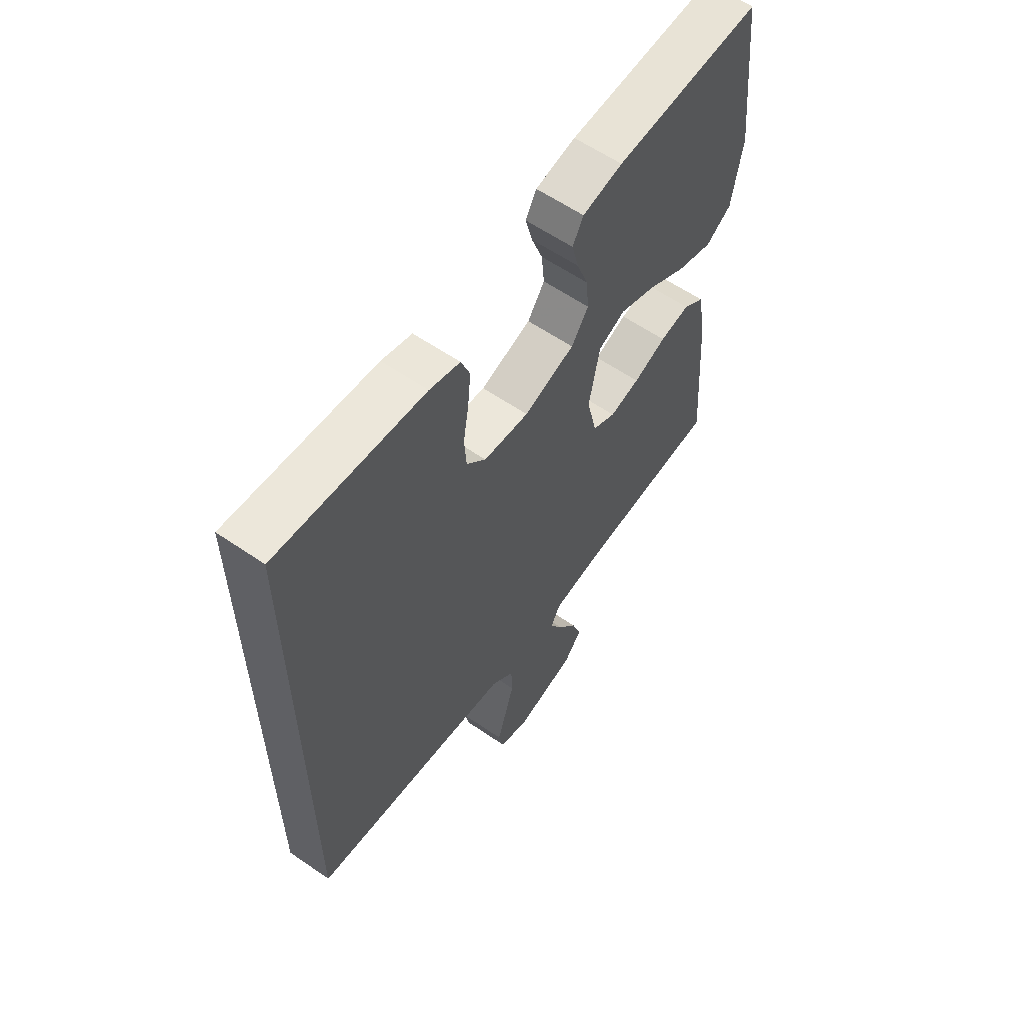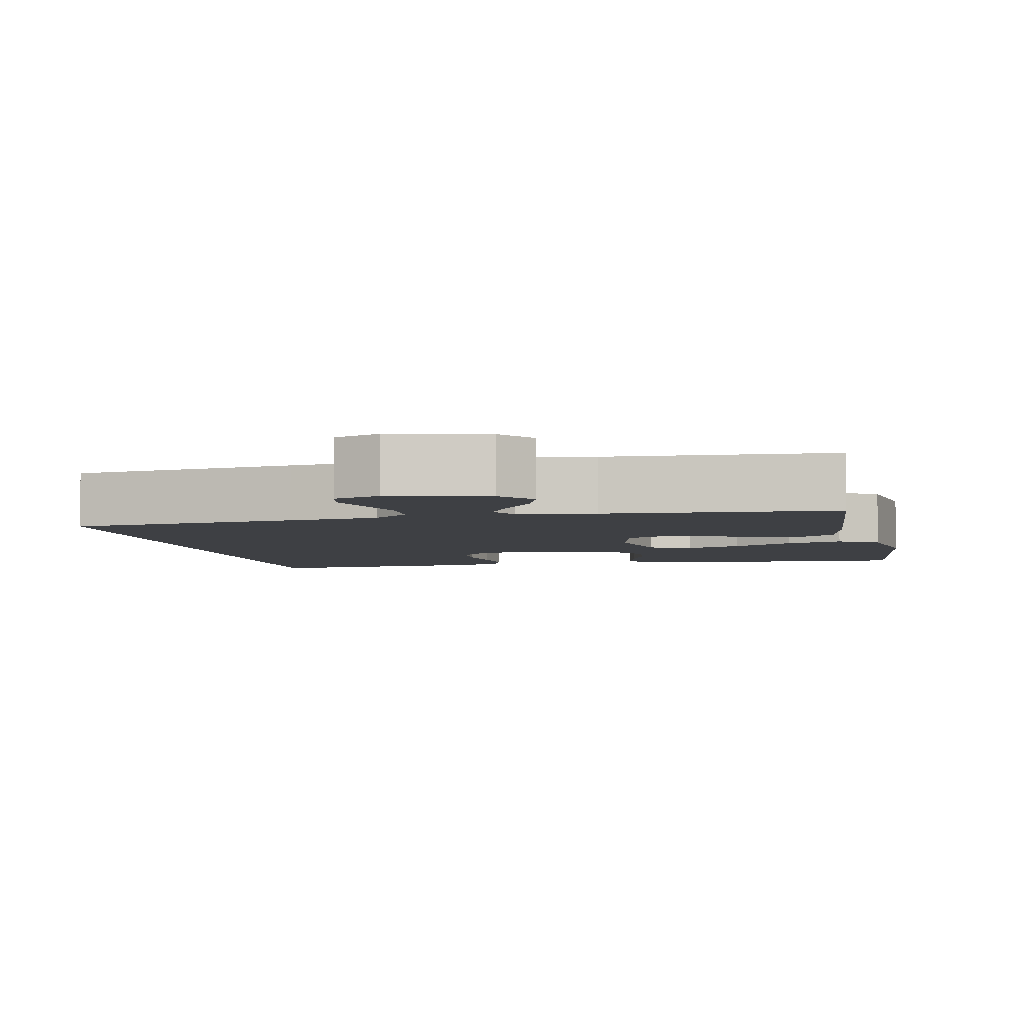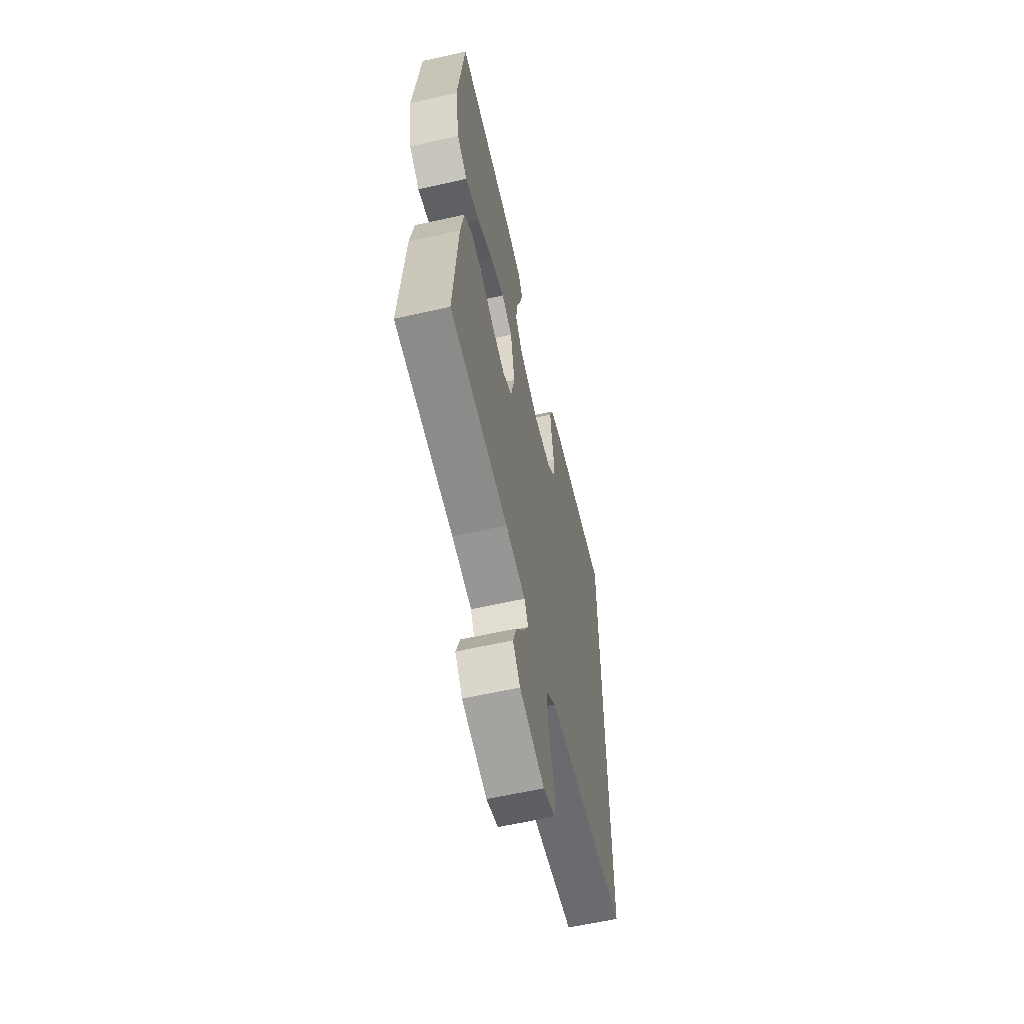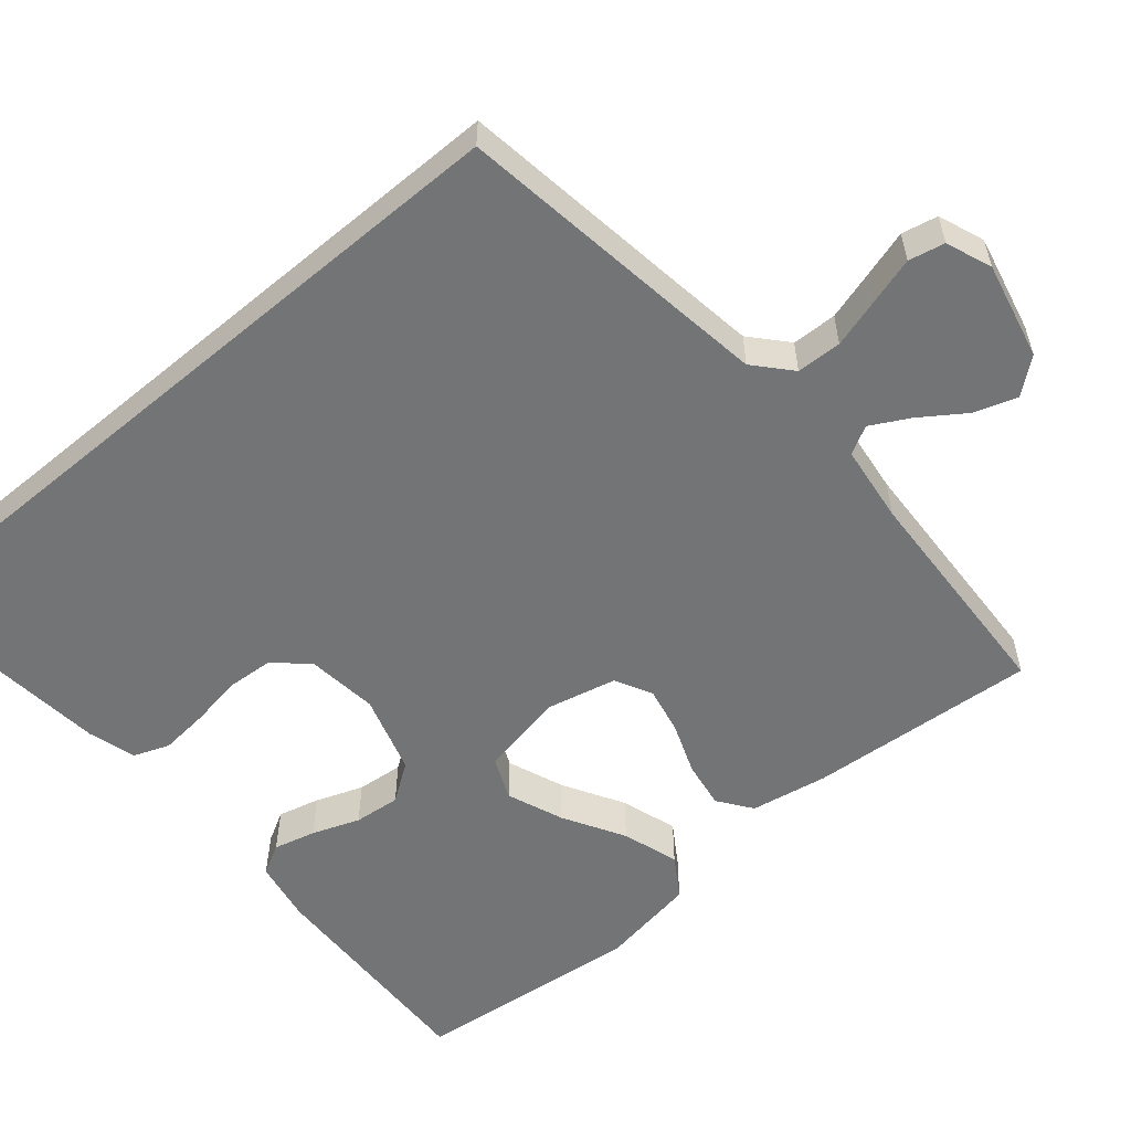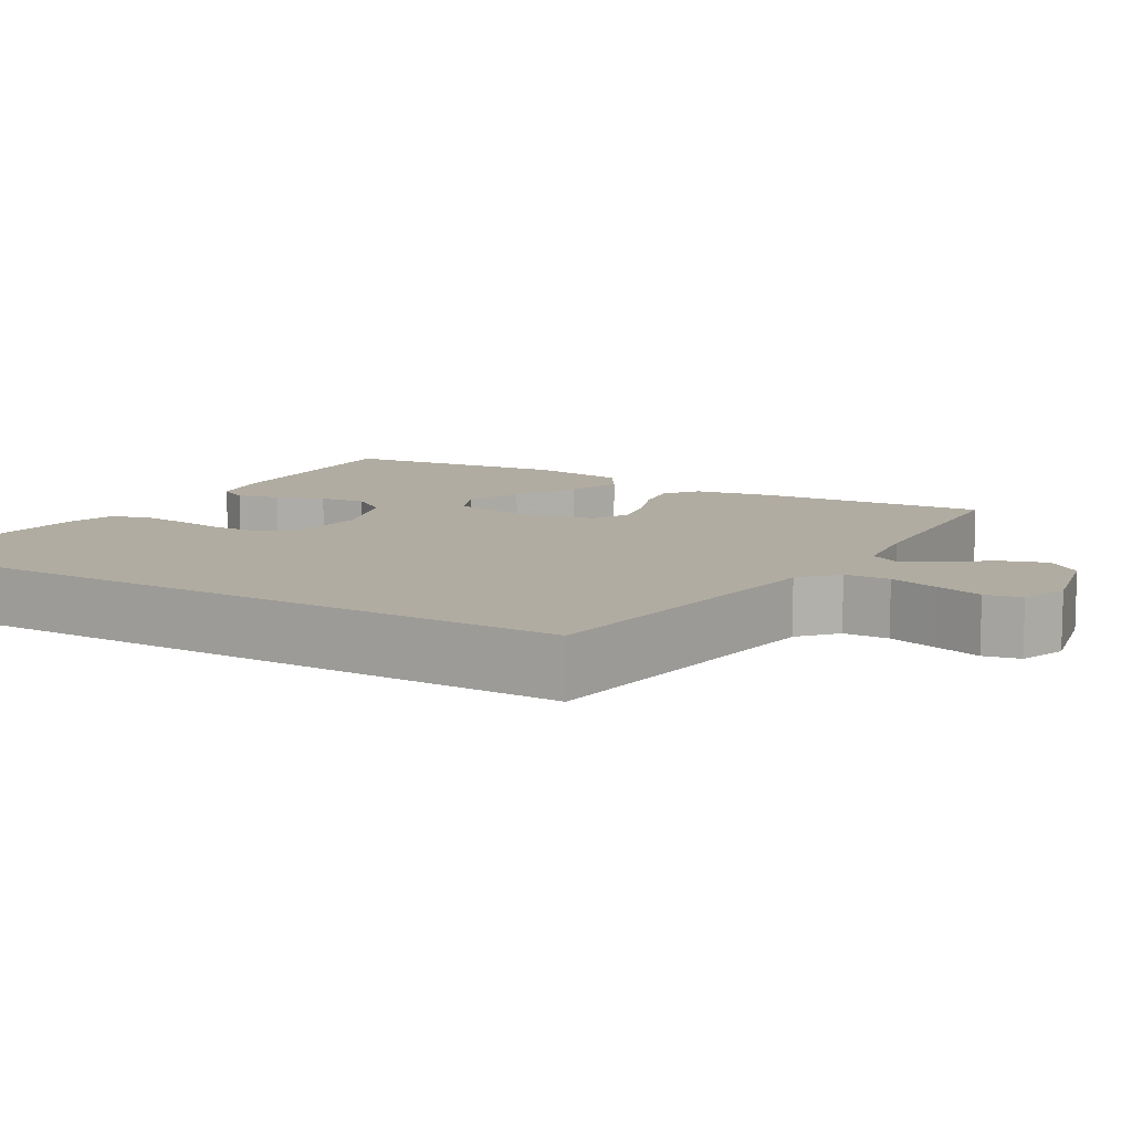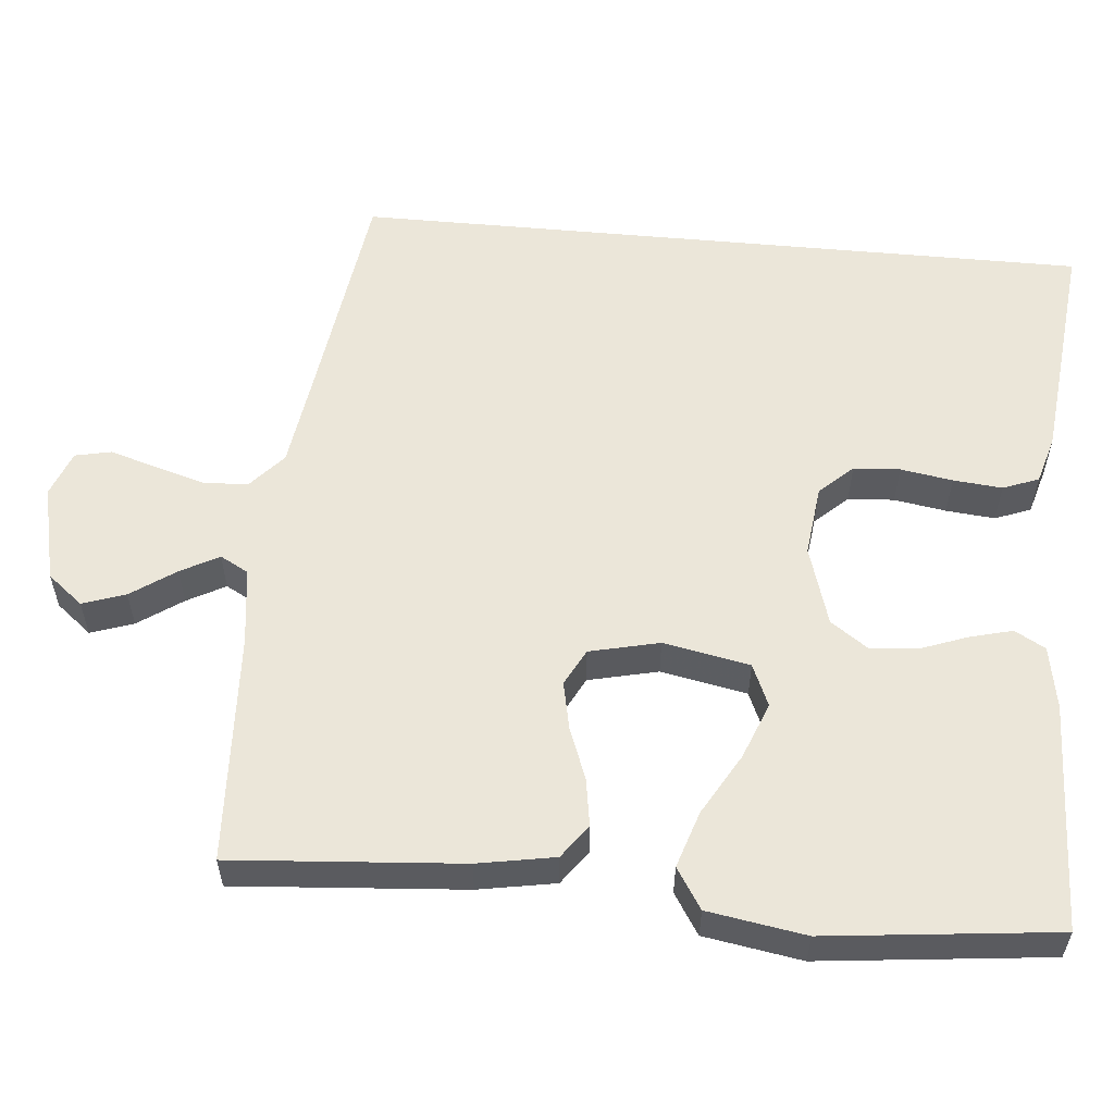
<metadata>
{"format":"obj","ext":"obj","renderer":"f3d","projection":"perspective","resolution":1024,"background":"white","views":[{"elev":60.3,"azim":125.1,"up":"+Z"},{"elev":-4.7,"azim":-168.5,"up":"+Y"},{"elev":-61.0,"azim":-77.1,"up":"+Z"},{"elev":-56.2,"azim":130.2,"up":"+Y"},{"elev":10.2,"azim":120.6,"up":"+Y"},{"elev":56.8,"azim":-84.7,"up":"+Y"}]}
</metadata>
<code>
v -0.5 0.07 -0.5
v -0.477 0.07 -0.2
v -0.459 0.07 -0.099
v -0.415 0.07 -0.067
v -0.353 0.07 -0.077
v -0.285 0.07 -0.103
v -0.223 0.07 -0.116
v -0.175 0.07 -0.091
v -0.154 0.07 0
v -0.176 0.07 0.113
v -0.231 0.07 0.137
v -0.305 0.07 0.108
v -0.385 0.07 0.062
v -0.459 0.07 0.038
v -0.512 0.07 0.072
v -0.533 0.07 0.2
v -0.5 0.07 0.5
v -0.2 0.07 0.49
v -0.118 0.07 0.475
v -0.096 0.07 0.435
v -0.11 0.07 0.38
v -0.133 0.07 0.318
v -0.139 0.07 0.257
v -0.104 0.07 0.207
v 0 0.07 0.175
v 0.093 0.07 0.186
v 0.133 0.07 0.229
v 0.137 0.07 0.29
v 0.126 0.07 0.358
v 0.12 0.07 0.422
v 0.138 0.07 0.469
v 0.2 0.07 0.487
v 0.5 0.07 0.518
v 0.5 0.07 -0.448
v 0.2 0.07 -0.49
v 0.082 0.07 -0.507
v 0.035 0.07 -0.549
v 0.033 0.07 -0.608
v 0.052 0.07 -0.673
v 0.07 0.07 -0.734
v 0.06 0.07 -0.781
v 0 0.07 -0.804
v -0.127 0.07 -0.775
v -0.164 0.07 -0.729
v -0.145 0.07 -0.673
v -0.105 0.07 -0.615
v -0.078 0.07 -0.565
v -0.098 0.07 -0.528
v -0.2 0.07 -0.515
v -0.5 0 -0.5
v -0.477 0 -0.2
v -0.459 0 -0.099
v -0.415 0 -0.067
v -0.353 0 -0.077
v -0.285 0 -0.103
v -0.223 0 -0.116
v -0.175 0 -0.091
v -0.154 0 0
v -0.176 0 0.113
v -0.231 0 0.137
v -0.305 0 0.108
v -0.385 0 0.062
v -0.459 0 0.038
v -0.512 0 0.072
v -0.533 0 0.2
v -0.5 0 0.5
v -0.2 0 0.49
v -0.118 0 0.475
v -0.096 0 0.435
v -0.11 0 0.38
v -0.133 0 0.318
v -0.139 0 0.257
v -0.104 0 0.207
v 0 0 0.175
v 0.093 0 0.186
v 0.133 0 0.229
v 0.137 0 0.29
v 0.126 0 0.358
v 0.12 0 0.422
v 0.138 0 0.469
v 0.2 0 0.487
v 0.5 0 0.518
v 0.5 0 -0.448
v 0.2 0 -0.49
v 0.082 0 -0.507
v 0.035 0 -0.549
v 0.033 0 -0.608
v 0.052 0 -0.673
v 0.07 0 -0.734
v 0.06 0 -0.781
v 0 0 -0.804
v -0.127 0 -0.775
v -0.164 0 -0.729
v -0.145 0 -0.673
v -0.105 0 -0.615
v -0.078 0 -0.565
v -0.098 0 -0.528
v -0.2 0 -0.515
f 44 45 46
f 43 44 46
f 42 43 46
f 41 42 46
f 40 41 46
f 39 40 46
f 38 39 46 47
f 37 38 47 48
f 33 34 35
f 32 33 35
f 31 32 35
f 28 29 30 31
f 28 31 35
f 27 28 35
f 26 27 35 36
f 20 21 22
f 19 20 22
f 18 19 22
f 17 18 22
f 16 17 22
f 15 16 22
f 14 15 22
f 13 14 22
f 12 13 22
f 11 12 22 23
f 10 11 23 24
f 4 5 6
f 3 4 6
f 2 3 6
f 1 2 6
f 49 1 6
f 48 49 6 7
f 36 37 48
f 26 36 48
f 25 26 48
f 9 10 24 25
f 8 9 25 48
f 7 8 48
f 95 94 93
f 95 93 92
f 95 92 91
f 95 91 90
f 95 90 89
f 95 89 88
f 96 95 88 87
f 97 96 87 86
f 84 83 82
f 84 82 81
f 84 81 80
f 80 79 78 77
f 84 80 77
f 84 77 76
f 85 84 76 75
f 71 70 69
f 71 69 68
f 71 68 67
f 71 67 66
f 71 66 65
f 71 65 64
f 71 64 63
f 71 63 62
f 71 62 61
f 72 71 61 60
f 73 72 60 59
f 55 54 53
f 55 53 52
f 55 52 51
f 55 51 50
f 55 50 98
f 56 55 98 97
f 97 86 85
f 97 85 75
f 97 75 74
f 74 73 59 58
f 97 74 58 57
f 97 57 56
f 1 50 51 2
f 2 51 52 3
f 3 52 53 4
f 4 53 54 5
f 5 54 55 6
f 6 55 56 7
f 7 56 57 8
f 8 57 58 9
f 9 58 59 10
f 10 59 60 11
f 11 60 61 12
f 12 61 62 13
f 13 62 63 14
f 14 63 64 15
f 15 64 65 16
f 16 65 66 17
f 17 66 67 18
f 18 67 68 19
f 19 68 69 20
f 20 69 70 21
f 21 70 71 22
f 22 71 72 23
f 23 72 73 24
f 24 73 74 25
f 25 74 75 26
f 26 75 76 27
f 27 76 77 28
f 28 77 78 29
f 29 78 79 30
f 30 79 80 31
f 31 80 81 32
f 32 81 82 33
f 33 82 83 34
f 34 83 84 35
f 35 84 85 36
f 36 85 86 37
f 37 86 87 38
f 38 87 88 39
f 39 88 89 40
f 40 89 90 41
f 41 90 91 42
f 42 91 92 43
f 43 92 93 44
f 44 93 94 45
f 45 94 95 46
f 46 95 96 47
f 47 96 97 48
f 48 97 98 49
f 49 98 50 1

</code>
